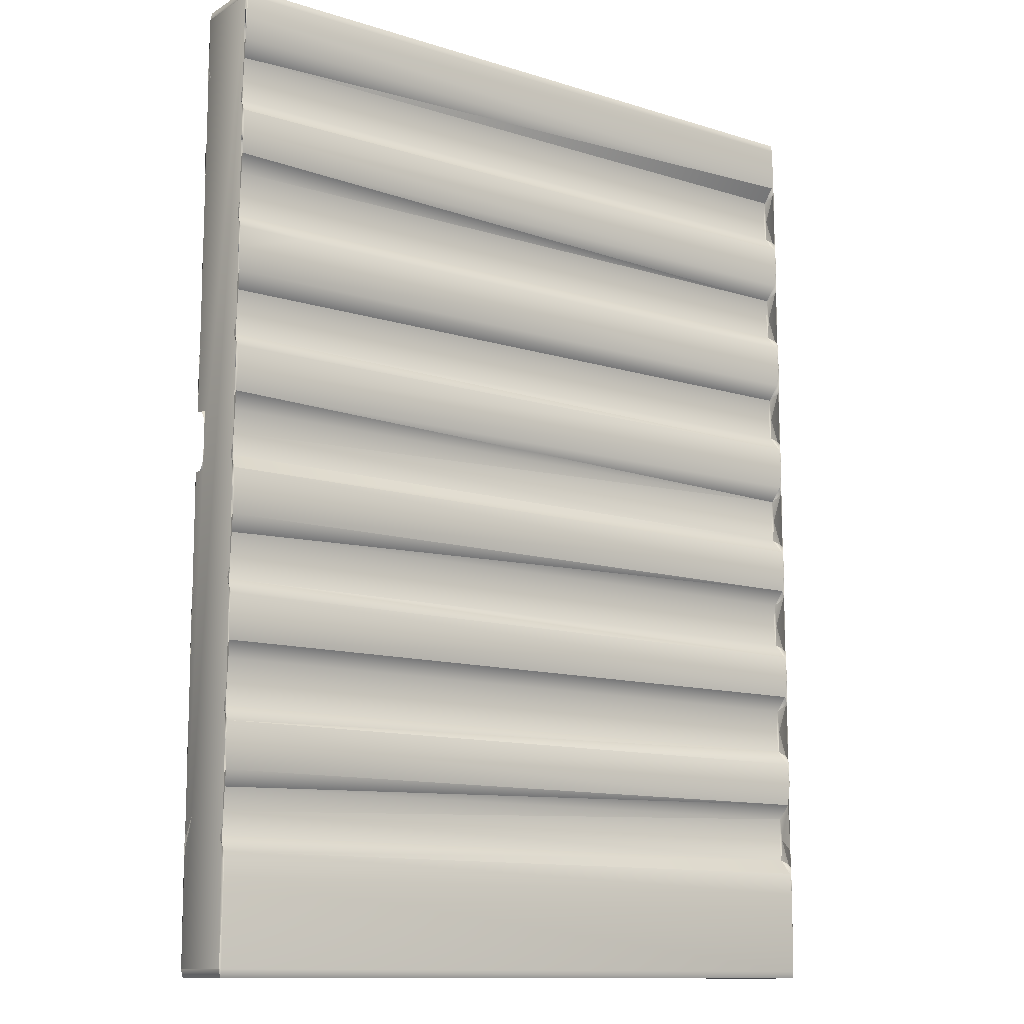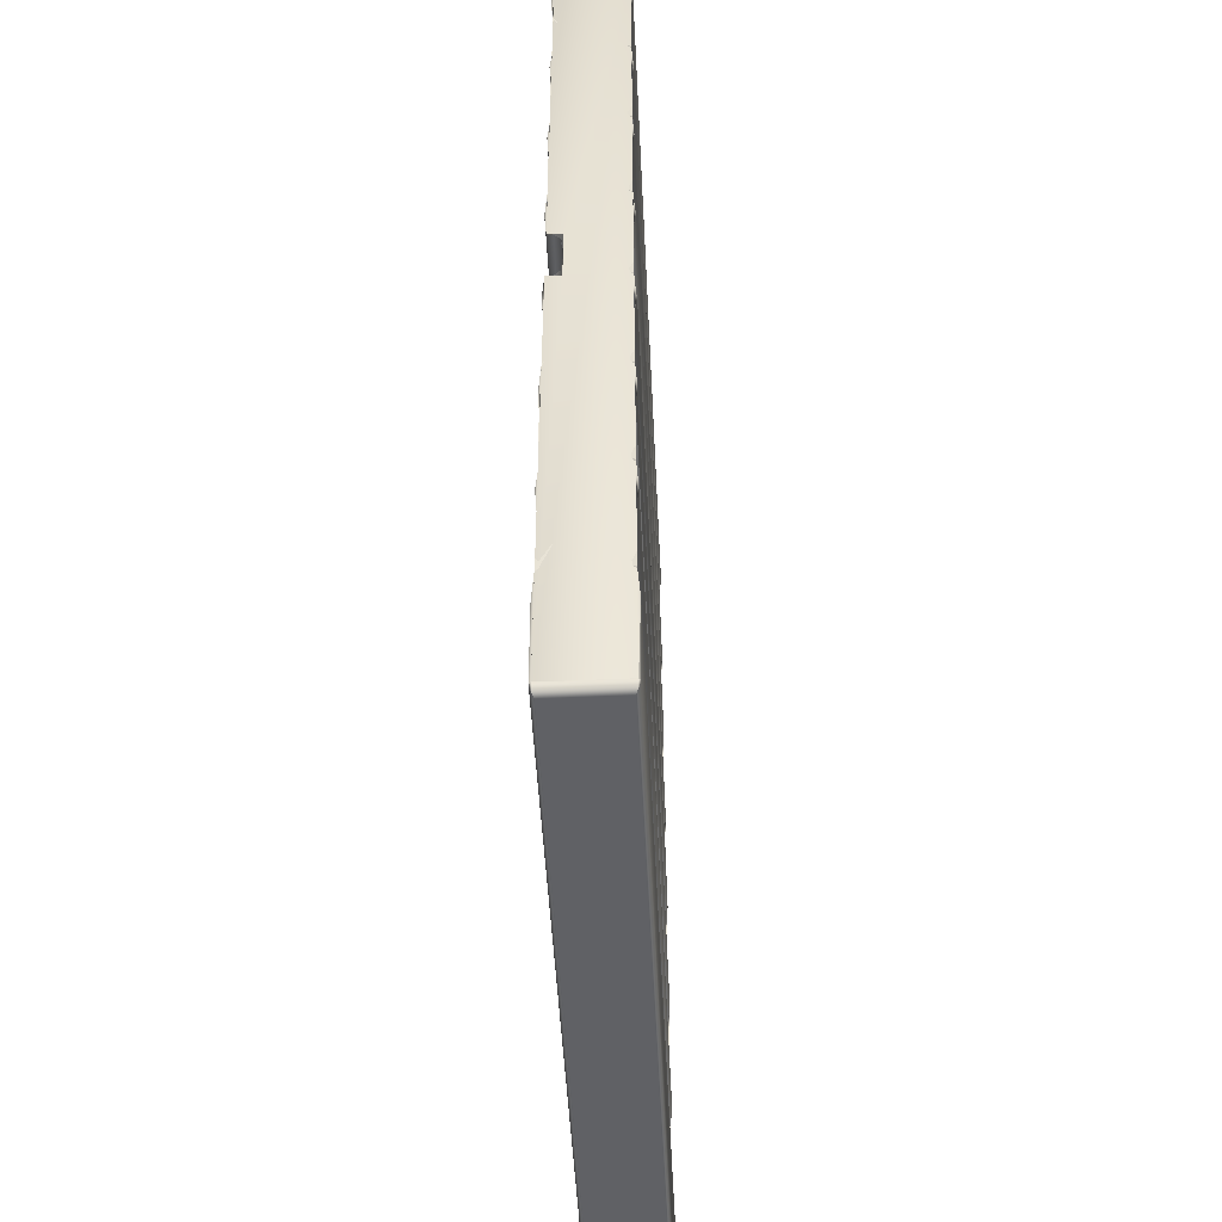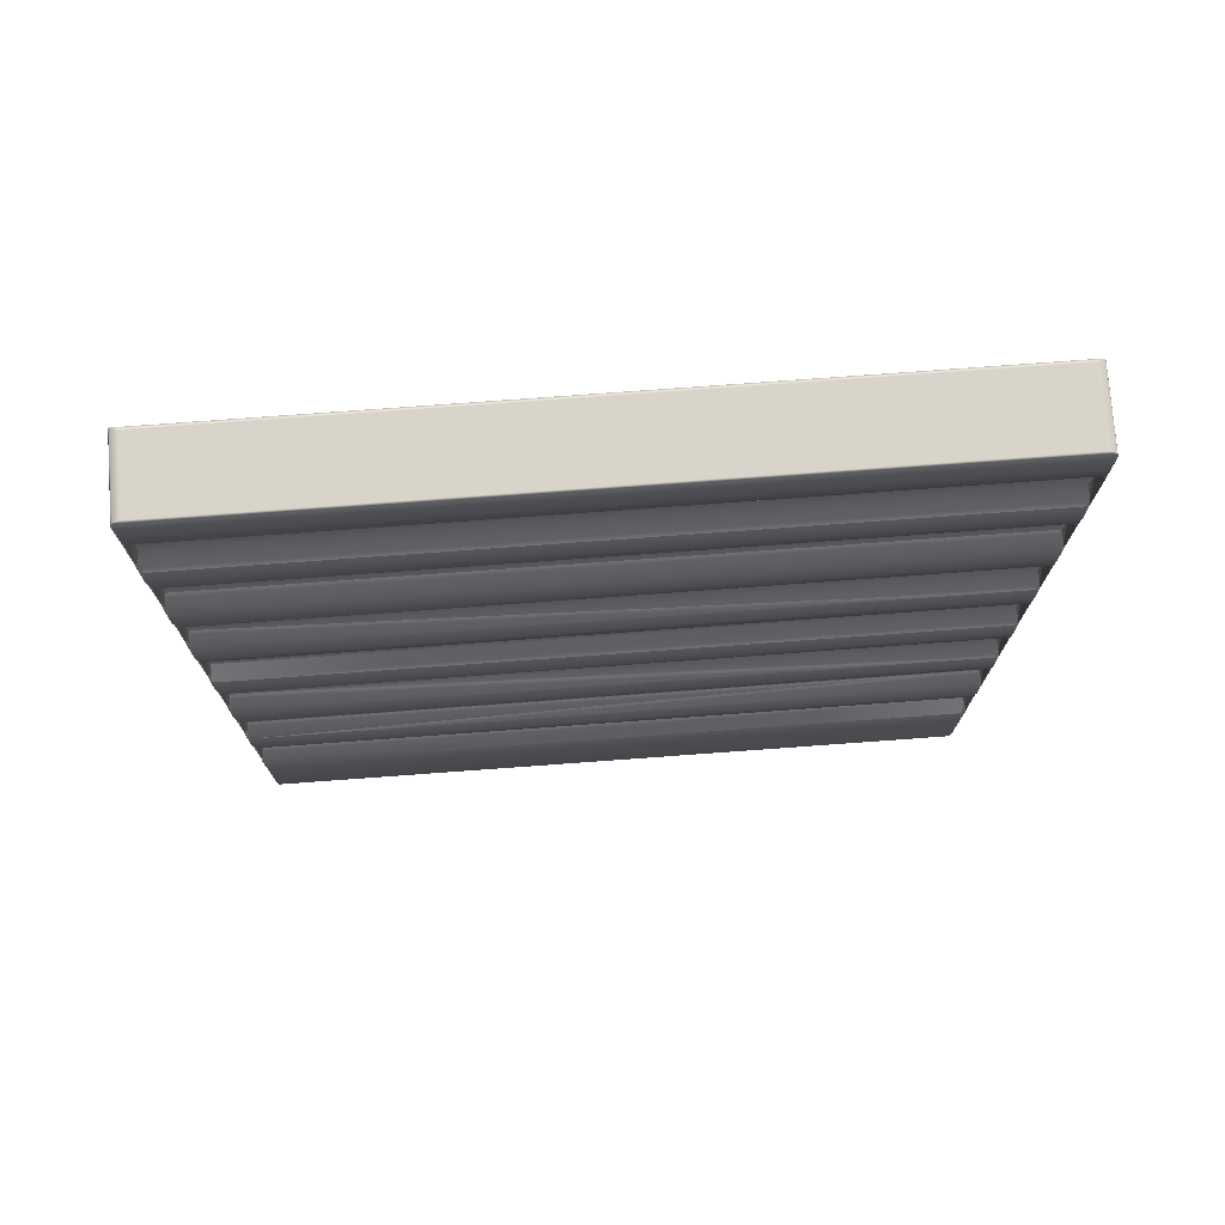
<metadata>
{"format":"obj","ext":"obj","renderer":"f3d","projection":"perspective","resolution":1024,"background":"white","views":[{"elev":-12.1,"azim":143.5,"up":"+Y"},{"elev":-48.7,"azim":92.8,"up":"+Y"},{"elev":75.4,"azim":175.8,"up":"+Y"}]}
</metadata>
<code>
v -3.886 5.386 0.3719
v -3.886 -5.386 -0.3719
v 3.991 0.6604 0.2365
v -3.963 1.431 -0.2558
v 3.889 5.386 0.3719
v 3.991 -1.338 0.3984
v 3.991 1.35 -0.3985
v -3.991 1.35 0.3985
v 3.964 -5.302 0.4184
v -3.964 -1.428 0.401
v -3.963 1.936 -0.2558
v -3.987 -2.024 -0.4052
v -3.963 2.103 0.4009
v 3.965 3.957 0.4008
v 3.991 -1.343 -0.3985
v 3.991 -4.031 0.3984
v 3.991 -4.035 -0.3985
v 3.991 4.043 -0.3985
v 3.991 1.355 0.3984
v -3.963 -4.124 0.4009
v -3.991 -1.348 -0.3985
v 3.991 0.003381 -0.3985
v -3.991 -4.028 -0.3983
v -3.886 5.386 -0.3719
v 3.889 5.386 -0.3719
v -3.963 4.124 -0.2558
v -3.964 3.959 0.401
v -3.987 -3.361 0.4052
v 3.965 -2.774 0.4007
v -3.987 -0.6773 0.4052
v -3.886 -5.386 0.3719
v 3.965 -3.285 -0.401
v 3.965 -0.5897 -0.4009
v -3.963 0.08416 -0.2558
v 3.966 2.615 0.4006
v 3.965 -0.5897 0.4009
v 3.984 3.703 0.4184
v 3.964 -5.302 -0.4184
v 3.991 2.697 -0.3985
v -3.963 -3.451 -0.2558
v 3.966 5.053 -0.4242
v -3.963 5.05 0.425
v -3.963 -0.08416 0.4009
v 3.991 -2.69 -0.3985
v -3.963 -2.777 0.4009
v -3.963 2.777 -0.2558
v 3.965 0.7568 -0.4009
v -3.984 3.703 -0.4184
v -3.991 -2.694 -0.3985
v -3.963 -0.7574 -0.2558
v 3.964 -2.609 0.2558
v -3.984 1.01 -0.4184
v -3.963 2.609 0.4009
v -3.987 -2.015 0.4052
v 3.991 -1e-06 0.3985
v 3.965 2.103 0.4009
v 3.965 3.45 -0.4009
v -3.987 3.362 0.405
v 3.984 -1.683 0.4184
v -3.963 4.629 -0.2558
v 3.965 -1.936 -0.4009
v 3.965 2.103 -0.4009
v 3.964 4.376 0.2316
v -3.963 1.683 0.2316
v 3.964 -3.451 -0.2558
v 3.964 4.629 -0.2558
v 3.966 5.053 0.4244
v 3.964 -3.956 0.2558
v 3.964 3.03 0.2316
v -3.963 0.3366 0.2316
v 3.964 -0.7574 -0.2558
v 3.964 3.03 -0.2316
v -3.967 -4.376 -0.4236
v -3.963 -3.703 0.2316
v 3.964 -3.283 0.4009
v -3.987 4.709 0.4052
v -3.991 2.692 -0.3985
v -3.97 -4.376 0.4228
v 3.964 0.3366 -0.2316
v 3.964 -1.01 0.2316
v -3.963 -0.7574 0.2558
v -3.963 -2.356 0.2316
v -3.991 4.038 -0.3985
v 3.964 1.683 0.2316
v -3.963 -1.262 -0.2558
v 3.964 -3.703 -0.2316
v -3.984 -0.3366 -0.4184
v -3.963 0.5891 -0.2558
v 3.964 -2.356 -0.2316
v 3.964 1.431 0.2558
v -3.963 5.05 -0.425
v 3.991 0.08416 0.2558
v -3.991 1.345 -0.3985
v -3.963 -1.01 0.2316
v 3.965 4.796 -0.4009
v -3.963 4.376 0.2316
v -3.963 3.282 -0.2558
v 3.969 -4.376 -0.4236
v 3.964 3.282 -0.2558
v -3.963 -2.61 -0.2563
v 3.972 -4.376 0.4224
v 3.964 -2.356 0.2316
v -3.984 5.302 0.3985
v 3.964 2.777 0.2558
v -3.984 -5.302 -0.3985
v -3.987 0.6693 0.4052
v 3.964 1.683 -0.2316
v -3.963 3.03 0.2316
v -3.963 4.629 0.2558
v 3.964 -2.104 -0.2558
v 3.964 5.302 -0.4184
v 3.964 -1.262 0.2558
v 3.964 0.5891 -0.2558
v 0.9706 1.936 0.2558
v -3.963 2.777 0.2558
v 3.964 4.123 0.2561
v -3.963 -5.302 0.4184
v 3.991 0.003563 0.2382
v 3.991 0.5891 0.2558
v -3.963 1.936 0.2558
v -3.963 -3.956 -0.2563
v -3.963 -2.104 0.2558
v 3.889 -5.386 0.3719
v 3.889 -5.386 -0.3719
v 3.964 5.302 0.4184
v -3.991 -0.001323 -0.3985
v -3.963 0.08416 0.2558
v -3.987 2.016 -0.4052
v -3.963 -2.104 -0.2558
v 3.964 1.936 -0.2558
v -3.984 -3.03 -0.4184
v 3.964 4.124 -0.2559
v -0.2728 2.777 0.2558
v -3.963 -3.956 0.2558
v -3.963 5.302 -0.4184
v 3.964 -1.263 -0.2564
v 1.571 -3.956 0.2558
v 3.991 0.6733 0.3942
v 3.987 -2.034 0.4048
v -3.963 5.386 0.3985
v 3.984 -1.683 -0.4184
v 3.964 3.282 0.2558
v -3.987 4.709 -0.4052
v 3.987 3.352 0.4048
v -3.984 -0.3366 0.4184
v -3.963 -5.386 -0.3985
v 3.964 1.431 -0.2558
v 3.964 4.629 0.2558
v 3.964 3.703 -0.425
v 3.964 -0.3366 -0.425
v 3.964 2.777 -0.2558
v 3.984 -3.03 -0.4184
v 3.964 -2.609 -0.2558
v 3.964 5.386 0.3985
v 3.964 4.376 -0.2316
v -3.984 -3.03 0.4184
v 3.964 0.08416 -0.2558
v 3.964 -3.703 0.2316
v -3.963 0.5891 0.2558
v 3.964 1.01 -0.425
v -3.984 2.356 -0.4184
v 3.964 -3.956 -0.2559
v 3.964 -0.7574 0.2558
v -3.963 -2.609 0.2558
v 0.6415 -3.451 0.2558
v 3.964 -1.01 -0.2316
v 3.984 2.356 0.4184
v 0.265 -1.262 -0.2558
v 3.984 2.356 -0.4184
v -3.984 1.01 0.4184
v 3.987 4.699 0.4048
v -3.984 2.356 0.4184
v 3.984 1.01 0.4184
v -3.987 0.6692 -0.4052
v -1.465 1.431 0.2558
v -3.987 3.362 -0.4052
v -3.963 -1.01 -0.2316
v 3.984 -3.03 0.4184
v 3.964 -3.451 0.2558
v 3.964 5.386 -0.3985
v -3.963 1.431 0.2558
v -3.987 -0.6774 -0.4052
v -3.963 -1.262 0.2558
v 3.964 1.936 0.2558
v 3.964 -5.386 0.3985
v 2.437 -0.08416 0.4009
v -3.963 -5.386 0.3985
v -3.963 4.376 -0.2316
v 3.964 -5.386 -0.3985
v 3.991 0.3366 0.2316
v 3.964 -2.104 0.2558
v -3.963 -3.283 -0.4009
v -3.963 -3.451 0.2558
v -3.963 3.03 -0.2316
v -3.963 -2.356 -0.2316
v -3.963 1.683 -0.2316
v -2.496 -4.124 0.4009
v -3.984 3.703 0.4184
v -3.963 4.124 0.2558
v -3.963 3.282 0.2558
v -3.984 -1.683 -0.4184
v -3.963 5.386 -0.3985
v -2.679 3.451 0.4009
v -3.984 -1.683 0.4184
v 3.984 -5.302 -0.3985
v -3.963 -5.302 -0.4184
v -3.984 -5.302 0.3985
v 3.984 5.302 -0.3985
v -3.963 5.302 0.4184
v 3.984 -5.302 0.3985
v 3.168 2.609 -0.4009
v 3.984 -0.3366 0.4184
v -3.963 -3.703 -0.2316
v -3.963 0.3366 -0.2316
v -3.984 5.302 -0.3985
v 3.983 -1e-06 0.3283
v 3.984 0.6733 0.3283
v 3.964 -0.08392 -0.4006
v -3.483 -0.3366 0.425
v 3.647 -1.683 0.425
v 3.984 5.302 0.3985
v -1.174 -1.683 -0.425
v -3.963 -4.124 -0.4009
v -0.178 3.703 0.425
v 3.964 -4.124 0.4009
v 2.058 -3.03 -0.425
v 3.964 -1.431 0.4008
v -3.278 -0.08416 0.4009
v 0.501 0.7574 0.4009
v 1.541 4.797 0.4009
v 3.964 1.263 0.4006
v -1.448 2.609 -0.4009
v 3.964 -1.431 -0.4009
v -3.987 -2.689 0.4052
v 3.964 1.262 -0.4009
v 3.964 -2.777 -0.4009
v -3.963 4.797 0.4009
v -3.963 0.7574 0.4009
v -3.963 -0.5891 0.4009
v 3.964 3.956 -0.4009
v -3.963 3.451 0.4009
v -3.963 2.104 -0.4009
v -3.963 3.451 -0.4009
v -3.963 -1.936 -0.4009
v -3.963 4.797 -0.4009
v -3.963 1.347 0.3283
v -3.963 -0.5891 -0.4009
v -3.963 0.7574 -0.4009
v -0.4989 1.01 0.425
v -3.963 3.956 -0.4008
v -3.963 1.263 -0.4005
v -3.963 -2.777 -0.4009
v -3.963 -0.0838 -0.4005
v -0.9265 -3.03 0.425
v 0.1871 2.356 0.425
v -3.963 2.609 -0.4009
v 3.964 2.609 -0.4009
v 3.964 -4.124 -0.4009
v -0.5488 2.356 -0.425
v -3.963 -1.431 -0.4008
v -3.987 -4.024 0.4049
v -3.987 2.688 0.4052
v -3.963 -3.282 0.4009
v -3.963 -1.936 0.4009
v -0.873 1.01 -0.425
v 3.964 -0.08416 0.4009
v 3.964 -1.936 0.4009
v 1.924 2.356 -0.425
v 3.964 3.451 0.4009
v -3.987 -0.005343 0.4052
v 3.964 0.7574 0.4009
v -3.963 1.262 0.4009
v 3.964 4.797 0.4009
v -1.84 2.356 0.425
v 2.281 -3.03 0.425
v -3.984 3.03 -0.2558
v -3.984 4.376 -0.2558
v -2.526 -1.01 -0.2316
v -3.984 -1.01 -0.2558
v -3.984 -3.703 -0.2558
v -3.984 0.3366 -0.2558
v -3.984 -2.356 -0.2558
v -3.984 1.683 -0.2558
v -2.993 -1.01 0.2316
v -3.984 3.03 0.2558
v -3.984 -1.01 0.2558
v -0.2339 0.3366 0.2316
v -2.806 0.3366 0.2316
v -3.984 0.3366 0.2558
v -3.984 -3.703 0.2558
v -3.984 4.376 0.2558
v -3.984 -2.356 0.2558
v -2.027 1.683 0.2316
v -3.984 1.683 0.2558
v 3.984 3.703 -0.4184
v 3.984 1.01 -0.4184
v 3.984 -0.3366 -0.4184
v -1.982 3.703 -0.425
v -3.095 -0.3366 -0.425
v 1.746 1.01 0.425
v -2.183 2.356 -0.425
v 1.808 2.356 0.425
v -0.6236 1.683 0.2316
v 0.3742 1.683 0.2316
v 2.089 1.683 0.2316
v 3.984 1.683 0.2558
v -1.621 -3.703 0.2316
v -0.6236 -3.703 0.2316
v 0.686 -3.703 0.2316
v 1.746 -3.703 0.2316
v 2.37 -3.703 0.2316
v 3.984 -1.01 0.2558
v 3.984 -3.703 0.2558
v -2.12 3.03 0.2316
v -0.09354 3.03 0.2316
v 2.13 3.03 0.2316
v 3.984 -2.356 0.2558
v 3.984 3.03 0.2558
v -1.123 4.376 0.2316
v 1.886 4.376 0.2316
v 3.984 4.376 0.2558
g polySurface2543
f 72 97 99
f 186 219 212
f 80 81 284
f 104 316 133
f 210 208 118
f 89 129 110
f 11 107 196
f 222 244 201
f 109 96 319
f 101 78 9
f 78 117 9
f 188 60 66
f 98 206 73
f 293 114 120
f 230 148 273
f 218 150 299
f 122 191 267
f 38 206 98
f 132 188 155
f 300 229 271
f 102 122 82
f 214 88 79
f 235 160 251
f 252 226 131
f 207 103 215
f 5 24 1
f 221 138 208
f 25 24 5
f 97 72 194
f 115 314 108
f 134 307 74
f 165 158 179
f 159 119 238
f 105 207 215
f 2 124 31
f 121 162 258
f 136 168 166
f 253 218 299
f 175 90 303
f 112 80 284
f 14 198 224
f 205 208 210
f 31 124 123
f 259 268 62
f 213 40 86
f 111 41 135
f 67 209 42
f 186 228 219
f 236 226 252
f 45 254 275
f 259 62 242
f 79 88 113
f 250 149 298
f 195 129 89
f 278 50 166
f 139 51 29
f 29 51 45
f 251 160 265
f 53 274 255
f 204 264 220
f 55 210 118
f 190 119 287
f 13 56 302
f 250 240 149
f 198 203 224
f 10 220 227
f 41 91 135
f 233 222 201
f 107 11 130
f 199 116 319
f 321 116 171
f 294 13 8
f 90 175 246
f 65 192 32
f 86 32 17
f 155 95 18
f 95 66 245
f 125 209 67
f 179 313 16
f 137 197 225
f 318 104 144
f 269 203 142
f 270 289 106
f 127 190 287
f 166 33 15
f 71 247 33
f 72 57 39
f 46 151 211
f 23 73 105
f 223 258 73
f 263 165 75
f 290 28 261
f 275 254 75
f 237 42 209
f 237 67 42
f 232 46 211
f 276 77 176
f 197 78 225
f 78 261 207
f 218 34 157
f 79 47 22
f 36 163 6
f 81 163 36
f 286 81 30
f 239 81 36
f 292 54 234
f 51 164 45
f 277 83 143
f 26 132 250
f 56 184 19
f 114 56 13
f 279 21 182
f 260 168 136
f 86 40 65
f 86 65 32
f 71 50 247
f 182 50 279
f 174 88 281
f 47 88 248
f 100 153 236
f 89 61 44
f 306 90 19
f 231 90 246
f 245 91 41
f 91 245 135
f 92 127 186
f 283 93 128
f 4 147 251
f 227 183 10
f 10 286 30
f 95 41 208
f 95 245 41
f 27 291 76
f 14 199 27
f 243 57 97
f 176 97 276
f 258 98 73
f 98 17 205
f 57 99 97
f 72 99 57
f 100 236 252
f 282 49 12
f 101 9 16
f 225 78 101
f 317 51 139
f 51 102 82
f 209 125 140
f 215 103 140
f 144 104 35
f 35 104 53
f 207 105 146
f 38 146 206
f 229 300 249
f 107 62 7
f 251 147 235
f 200 142 203
f 262 285 58
f 148 230 109
f 291 109 76
f 89 110 61
f 110 129 61
f 111 135 180
f 208 180 154
f 112 183 227
f 312 112 6
f 79 113 47
f 113 88 47
f 114 184 56
f 114 293 303
f 262 115 285
f 115 133 314
f 171 116 14
f 116 199 14
f 9 117 187
f 207 146 187
f 118 208 3
f 229 119 217
f 294 120 13
f 120 114 13
f 223 121 258
f 192 280 23
f 264 122 267
f 292 122 54
f 187 185 9
f 210 185 189
f 146 38 189
f 189 205 210
f 154 140 125
f 208 154 221
f 281 126 174
f 253 34 218
f 270 127 289
f 186 127 228
f 128 11 283
f 62 11 242
f 61 129 244
f 12 129 282
f 130 11 62
f 107 130 62
f 192 40 280
f 65 40 192
f 250 132 240
f 132 155 18
f 133 115 53
f 104 133 53
f 137 134 197
f 134 290 261
f 180 135 202
f 215 140 202
f 260 136 233
f 136 166 15
f 137 308 134
f 68 137 225
f 138 3 208
f 6 59 139
f 220 264 267
f 154 1 140
f 202 140 1
f 222 61 244
f 61 141 15
f 142 318 144
f 314 142 200
f 143 60 277
f 245 66 60
f 224 203 269
f 14 37 144
f 219 239 36
f 30 145 270
f 146 189 2
f 146 2 31
f 147 107 7
f 147 4 107
f 109 320 148
f 148 321 171
f 57 149 295
f 149 57 243
f 150 33 299
f 33 150 297
f 151 72 39
f 151 46 72
f 32 152 44
f 226 32 192
f 153 89 44
f 100 89 153
f 1 154 5
f 154 25 5
f 66 155 188
f 155 66 95
f 254 263 75
f 156 234 28
f 34 79 157
f 157 79 22
f 313 68 16
f 137 68 158
f 288 119 159
f 289 159 106
f 47 160 296
f 47 265 160
f 232 268 259
f 77 161 128
f 162 86 17
f 162 121 86
f 80 163 81
f 163 312 6
f 51 82 164
f 234 164 292
f 193 165 263
f 165 74 307
f 166 71 33
f 166 50 71
f 35 167 56
f 53 167 35
f 168 278 166
f 85 168 260
f 62 169 39
f 232 211 268
f 272 170 231
f 106 170 8
f 221 67 171
f 67 230 273
f 13 255 274
f 13 172 262
f 19 173 138
f 231 249 300
f 93 52 174
f 52 47 248
f 175 181 246
f 175 303 293
f 83 48 176
f 149 243 298
f 279 85 21
f 85 278 168
f 29 178 75
f 29 45 275
f 75 179 16
f 165 179 75
f 24 25 180
f 180 25 154
f 175 293 181
f 181 294 8
f 126 87 182
f 299 33 247
f 183 112 284
f 10 183 286
f 184 306 19
f 114 84 184
f 187 123 185
f 123 189 185
f 186 216 92
f 266 186 212
f 31 123 187
f 187 146 31
f 188 132 26
f 277 26 83
f 124 2 189
f 124 189 123
f 92 190 127
f 191 317 139
f 102 191 122
f 226 192 131
f 49 131 192
f 290 193 28
f 74 165 193
f 276 46 77
f 46 194 72
f 282 100 49
f 100 195 89
f 283 4 93
f 4 196 107
f 20 78 197
f 197 134 20
f 198 27 58
f 14 27 198
f 27 199 291
f 199 319 96
f 314 200 108
f 285 200 58
f 21 201 12
f 260 233 201
f 202 24 180
f 202 1 24
f 203 198 241
f 241 200 203
f 10 204 220
f 204 10 54
f 205 189 38
f 38 98 205
f 73 206 105
f 146 105 206
f 78 207 117
f 187 117 207
f 111 208 41
f 180 208 111
f 76 209 103
f 140 103 209
f 185 210 9
f 16 9 210
f 211 151 257
f 257 169 211
f 55 212 36
f 212 219 36
f 121 213 86
f 280 121 23
f 281 34 126
f 34 214 79
f 202 135 215
f 215 135 143
f 266 216 186
f 229 217 271
f 218 297 150
f 22 218 157
f 145 239 219
f 43 145 219
f 59 220 267
f 227 220 59
f 125 67 221
f 154 125 221
f 233 141 222
f 141 61 222
f 23 223 73
f 121 223 23
f 224 269 37
f 14 224 37
f 16 225 101
f 225 16 68
f 226 152 32
f 236 152 226
f 6 227 59
f 6 112 227
f 219 228 43
f 43 228 127
f 249 238 229
f 238 119 229
f 230 67 237
f 109 230 237
f 19 231 173
f 19 90 231
f 256 232 301
f 256 46 232
f 233 136 15
f 15 141 233
f 45 164 234
f 234 156 45
f 235 147 7
f 235 296 160
f 236 153 44
f 44 152 236
f 109 237 76
f 76 237 209
f 106 238 170
f 159 238 106
f 81 239 30
f 30 239 145
f 240 132 18
f 240 295 149
f 200 241 58
f 58 241 198
f 161 242 128
f 11 128 242
f 97 176 243
f 48 243 176
f 201 244 12
f 244 129 12
f 135 245 143
f 60 143 245
f 231 246 272
f 8 246 181
f 247 50 182
f 87 247 182
f 248 88 174
f 52 248 174
f 170 238 249
f 231 170 249
f 83 250 48
f 26 250 83
f 93 251 52
f 4 251 93
f 100 252 49
f 49 252 131
f 126 253 87
f 34 253 126
f 263 254 156
f 45 156 254
f 13 302 255
f 53 255 302
f 46 256 77
f 77 256 161
f 39 169 257
f 257 151 39
f 17 98 258
f 258 162 17
f 232 259 301
f 242 301 259
f 21 260 201
f 85 260 21
f 134 261 20
f 261 78 20
f 262 172 53
f 53 115 262
f 193 263 28
f 28 263 156
f 54 264 204
f 122 264 54
f 265 47 52
f 251 265 52
f 55 266 212
f 266 55 216
f 191 139 267
f 59 267 139
f 62 268 169
f 211 169 268
f 142 144 269
f 37 269 144
f 270 145 43
f 127 270 43
f 271 217 138
f 173 271 138
f 272 246 8
f 8 170 272
f 148 171 273
f 67 273 171
f 13 274 172
f 53 172 274
f 75 178 275
f 29 275 178
f 97 194 276
f 194 46 276
f 188 26 277
f 60 188 277
f 278 177 50
f 85 177 278
f 177 85 279
f 50 177 279
f 40 213 280
f 213 121 280
f 88 214 281
f 214 34 281
f 195 100 282
f 129 195 282
f 11 196 283
f 196 4 283
f 284 81 94
f 183 284 94
f 115 108 285
f 200 285 108
f 81 286 94
f 183 94 286
f 287 119 288
f 127 287 288
f 288 159 70
f 127 288 70
f 127 70 289
f 159 289 70
f 193 290 74
f 134 74 290
f 199 96 291
f 109 291 96
f 164 82 292
f 122 292 82
f 120 64 293
f 181 293 64
f 120 294 64
f 181 64 294
f 18 295 240
f 57 295 18
f 47 296 7
f 7 296 235
f 22 297 218
f 33 297 22
f 298 243 48
f 250 298 48
f 87 299 247
f 253 299 87
f 173 300 271
f 231 300 173
f 256 301 161
f 242 161 301
f 56 167 302
f 53 302 167
f 90 304 303
f 114 303 304
f 114 304 305
f 90 305 304
f 90 84 305
f 114 305 84
f 84 306 184
f 90 306 84
f 165 307 308
f 134 308 307
f 165 308 309
f 137 309 308
f 165 309 310
f 137 310 309
f 165 310 311
f 137 311 310
f 165 311 158
f 137 158 311
f 80 312 163
f 112 312 80
f 158 313 179
f 68 313 158
f 314 315 142
f 133 315 314
f 133 316 315
f 316 142 315
f 104 69 316
f 316 69 142
f 102 317 191
f 51 317 102
f 69 318 142
f 104 318 69
f 116 320 319
f 109 319 320
f 148 320 63
f 116 63 320
f 63 321 148
f 116 321 63

</code>
